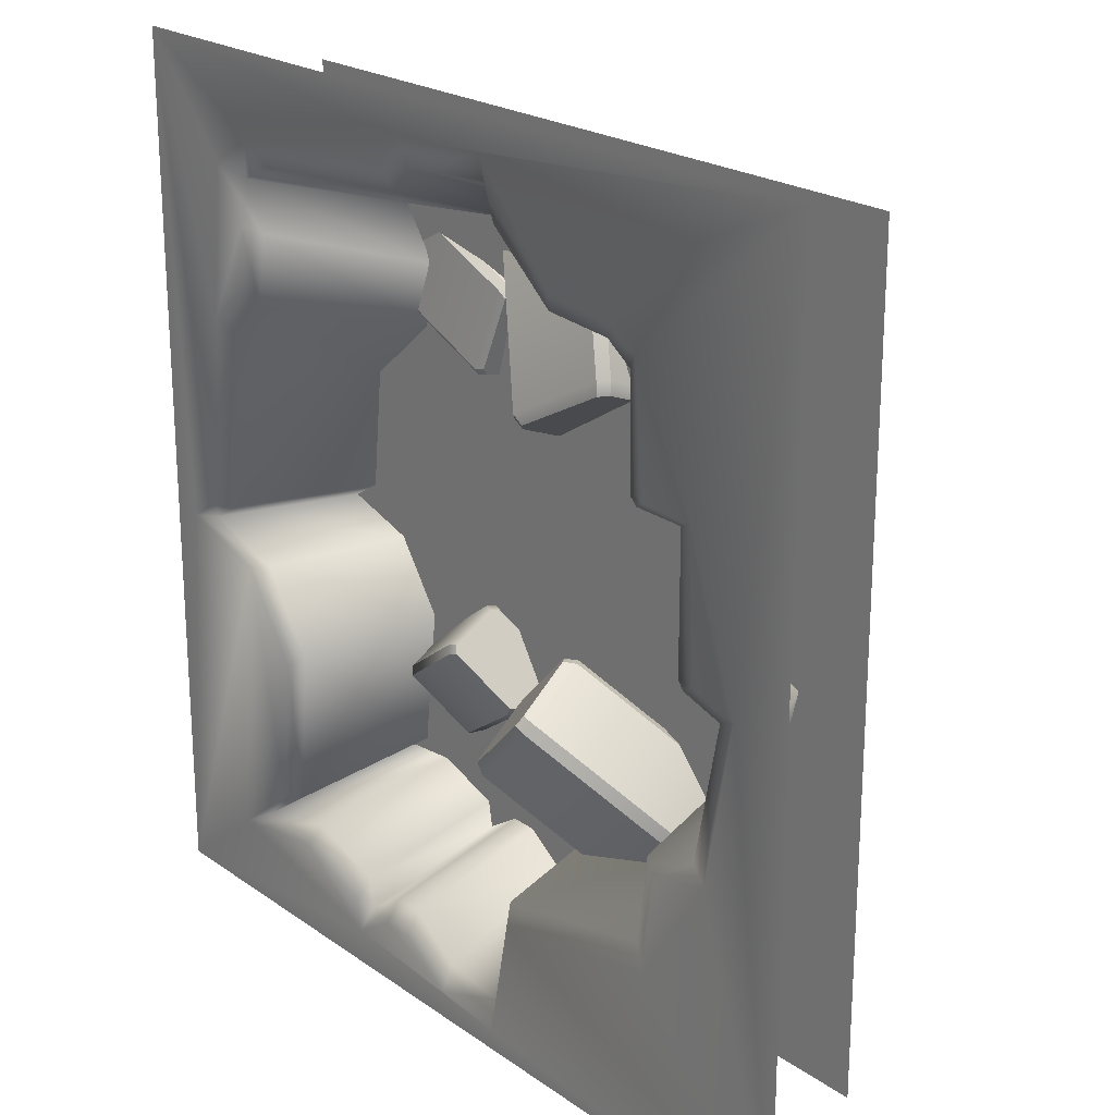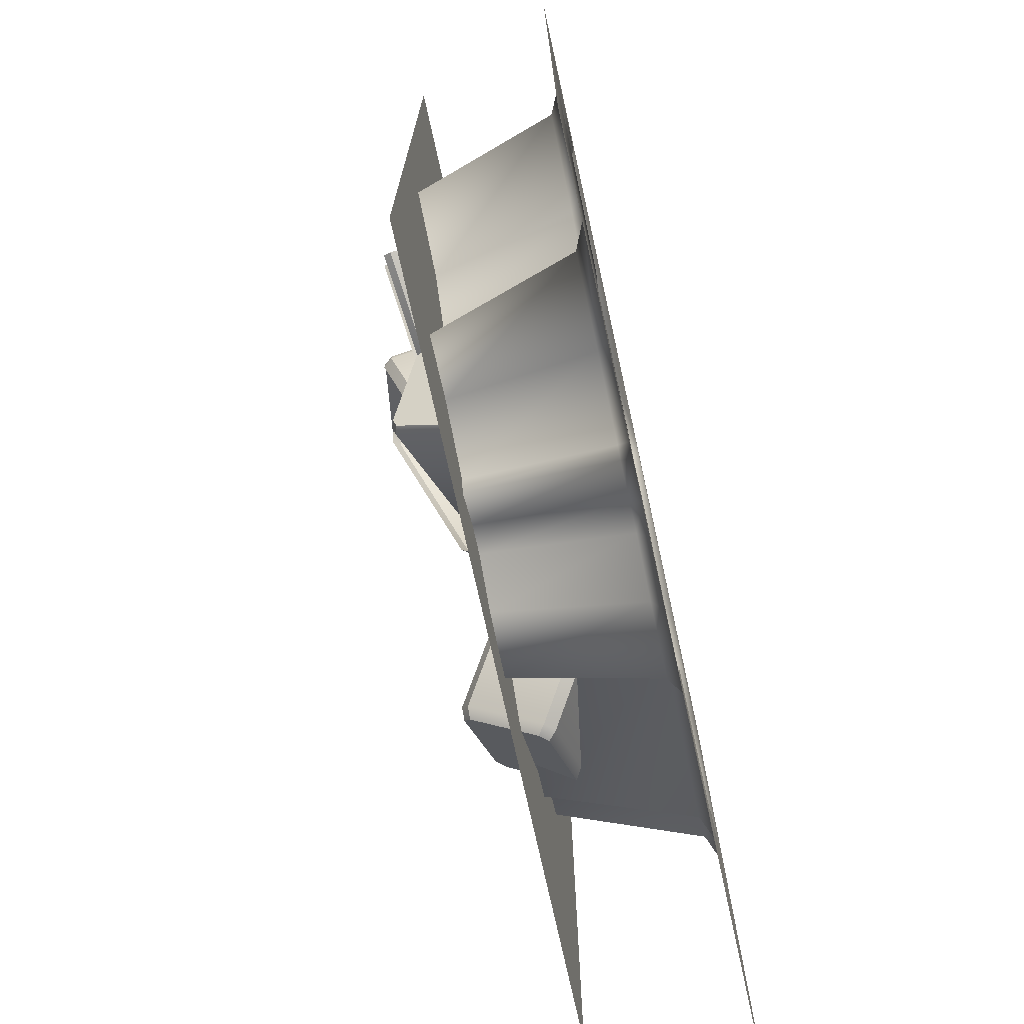
<metadata>
{"format":"obj","ext":"obj","renderer":"f3d","projection":"perspective","resolution":1024,"background":"white","views":[{"elev":21.9,"azim":-129.6,"up":"+Z"},{"elev":-73.4,"azim":102.4,"up":"+Z"}]}
</metadata>
<code>
g obj_outdoor_rampart_floor4
v -1.51 3.875 1.51
v -0.6394 3.875 1.441
v -0.3794 3.875 1.42
v -0.4408 3.269 1.242
v -0.2248 3.321 1.133
v -0.2419 3.301 1.136
v -0.4566 3.284 1.257
v -0.4515 3.431 1.312
v -0.4408 3.269 1.242
v -0.6948 3.44 0.8577
v -0.6726 3.608 0.9101
v -0.6897 3.587 0.9123
v -0.6726 3.608 0.9101
v -0.4579 3.625 0.7887
v -0.4737 3.64 0.804
v -0.3263 3.42 1.016
v -0.3123 3.553 1.021
v -0.3175 3.537 1.033
v -0.3123 3.553 1.021
v -0.2586 3.56 0.8429
v -0.2617 3.572 0.8583
v 0.305 3.875 0.8931
v 0.1866 3.875 1.132
v 0.2048 3.875 0.9823
v 0.2702 3.875 1.253
v 0.5035 3.875 1.51
v 0.3411 3.875 0.4535
v 0.1548 3.875 1.321
v 0.4301 3.875 0.399
v -0.3794 3.875 1.42
v -0.324 3.875 1.358
v -1.51 3.875 1.51
v 0.5035 3.875 -0.5035
v 0.2121 3.875 0.3354
v 0.2684 3.875 -0.3242
v 0.1103 3.875 -0.2024
v 0.07215 3.875 0.1392
v -0.1786 3.875 -0.4241
v 0.02309 3.875 -0.2878
v -0.1659 3.875 -0.3514
v -0.651 3.875 -0.4586
v -1.51 3.875 -0.5035
v -0.4839 3.875 -0.4423
v -0.2822 3.875 -0.3587
v -0.3585 3.875 -0.3587
v -0.7064 3.875 -0.1824
v -1.133 3.875 -0.09614
v -1.302 3.875 0.1628
v -1.162 3.875 0.1228
v -1.369 3.875 0.5281
v -1.51 3.875 1.51
v -1.245 3.875 0.8751
v -1.26 3.875 0.5598
v -1.245 3.875 0.5789
v -1.091 3.875 1.157
v -1.113 3.875 0.8767
v -1.098 3.875 0.8918
v -1.024 3.875 1.202
v -0.8436 3.875 1.215
v -0.6394 3.875 1.441
v -0.6674 3.875 1.357
v 0.2048 3.875 0.9823
v 0.2586 3.849 0.8661
v 0.305 3.875 0.8931
v 0.1648 3.849 0.9496
v 0.1703 3.532 0.7368
v -0.01031 3.532 0.8875
v 0.1866 3.875 1.132
v 0.1648 3.849 0.9496
v 0.2048 3.875 0.9823
v 0.1376 3.849 1.118
v -0.01031 3.532 0.8875
v 0.2702 3.875 1.253
v -0.03397 3.532 1.034
v 0.2004 3.849 1.226
v 0.05236 3.532 1.151
v 0.3411 3.875 0.4535
v 0.3756 3.849 0.4038
v 0.4301 3.875 0.399
v 0.2923 3.849 0.4548
v 0.2721 3.532 0.413
v 0.1996 3.532 0.4573
v -0.651 3.875 -0.4586
v -0.6879 3.849 -0.1403
v -0.7064 3.875 -0.1824
v -0.636 3.849 -0.3987
v -0.6526 3.532 -0.06007
v -0.6075 3.532 -0.2848
v -0.4839 3.875 -0.4423
v -0.636 3.849 -0.3987
v -0.651 3.875 -0.4586
v -0.4796 3.849 -0.3834
v -0.6075 3.532 -0.2848
v -0.3585 3.875 -0.3587
v -0.4715 3.532 -0.2715
v -0.3623 3.849 -0.3052
v -0.2822 3.875 -0.3587
v -0.3695 3.532 -0.2035
v -0.2909 3.849 -0.3052
v -0.1786 3.875 -0.4241
v -0.3074 3.532 -0.2035
v -0.194 3.849 -0.3664
v -0.2232 3.532 -0.2567
v -0.1659 3.875 -0.3514
v -0.194 3.849 -0.3664
v -0.1786 3.875 -0.4241
v -0.182 3.849 -0.2984
v -0.2232 3.532 -0.2567
v -0.2128 3.532 -0.1976
v 0.02309 3.875 -0.2878
v -0.182 3.849 -0.2984
v -0.1659 3.875 -0.3514
v -0.00522 3.849 -0.2389
v -0.2128 3.532 -0.1976
v 0.2684 3.875 -0.3242
v -0.05906 3.532 -0.1458
v 0.2039 3.849 -0.287
v 0.0796 3.532 -0.1583
v -0.7064 3.875 -0.1824
v -1.087 3.849 -0.05951
v -1.133 3.875 -0.09614
v -0.6879 3.849 -0.1403
v -1 3.532 0.01015
v -0.6526 3.532 -0.06007
v 0.07215 3.875 0.1392
v 0.0777 3.849 -0.1995
v 0.1103 3.875 -0.2024
v 0.04069 3.849 0.1607
v 0.019 3.532 -0.1228
v -0.01915 3.532 0.2016
v 0.2121 3.875 0.3354
v 0.04069 3.849 0.1607
v 0.07215 3.875 0.1392
v 0.1716 3.849 0.3443
v -0.01915 3.532 0.2016
v 0.09468 3.532 0.3612
v 0.4301 3.875 0.399
v 0.1716 3.849 0.3443
v 0.2121 3.875 0.3354
v 0.3756 3.849 0.4038
v 0.09468 3.532 0.3612
v 0.2721 3.532 0.413
v -1.245 3.875 0.8751
v -1.069 3.849 0.8508
v -1.113 3.875 0.8767
v -1.192 3.849 0.8493
v -0.9861 3.532 0.8016
v -1.091 3.532 0.8003
v -1.245 3.875 0.5789
v -1.192 3.849 0.8493
v -1.245 3.875 0.8751
v -1.192 3.849 0.5448
v -1.091 3.532 0.8003
v -1.091 3.532 0.4854
v -1.369 3.875 0.5281
v -1.206 3.849 0.5258
v -1.26 3.875 0.5598
v -1.308 3.849 0.4973
v -1.105 3.532 0.4645
v -1.191 3.532 0.4263
v -1.162 3.875 0.1228
v -1.245 3.849 0.1828
v -1.302 3.875 0.1628
v -1.114 3.849 0.1454
v -1.137 3.532 0.2208
v -1.023 3.532 0.1883
v -1.133 3.875 -0.09614
v -1.114 3.849 0.1454
v -1.162 3.875 0.1228
v -1.087 3.849 -0.05951
v -1.023 3.532 0.1883
v -1 3.532 0.01015
v -1.302 3.875 0.1628
v -1.308 3.849 0.4973
v -1.369 3.875 0.5281
v -1.245 3.849 0.1828
v -1.191 3.532 0.4263
v -1.137 3.532 0.2208
v -1.091 3.875 1.157
v -0.9846 3.849 1.155
v -1.024 3.875 1.202
v -1.047 3.849 1.113
v -0.9106 3.532 1.066
v -1.098 3.875 0.8918
v -0.9653 3.532 1.029
v -1.054 3.849 0.8659
v -0.9708 3.532 0.8167
v -0.3794 3.875 1.42
v -0.33 3.849 1.302
v -0.324 3.875 1.358
v -0.3818 3.849 1.359
v -0.3414 3.532 1.194
v -0.3865 3.532 1.244
v -0.6674 3.875 1.357
v -0.6251 3.849 1.378
v -0.6394 3.875 1.441
v -0.6514 3.849 1.301
v -0.598 3.532 1.26
v -0.8436 3.875 1.215
v -0.6209 3.532 1.193
v -0.8163 3.849 1.167
v -0.7642 3.532 1.077
v -1.024 3.875 1.202
v -0.8163 3.849 1.167
v -0.8436 3.875 1.215
v -0.9846 3.849 1.155
v -0.7642 3.532 1.077
v -0.9106 3.532 1.066
v -0.6394 3.875 1.441
v -0.3818 3.849 1.359
v -0.3794 3.875 1.42
v -0.6251 3.849 1.378
v -0.3865 3.532 1.244
v -0.598 3.532 1.26
v 0.1548 3.875 1.321
v 0.2004 3.849 1.226
v 0.2702 3.875 1.253
v 0.118 3.849 1.267
v -0.324 3.875 1.358
v 0.05236 3.532 1.151
v -0.33 3.849 1.302
v -0.3414 3.532 1.194
v 0.305 3.875 0.8931
v 0.2923 3.849 0.4548
v 0.3411 3.875 0.4535
v 0.2586 3.849 0.8661
v 0.1996 3.532 0.4573
v 0.1703 3.532 0.7368
v 0.1103 3.875 -0.2024
v 0.2039 3.849 -0.287
v 0.2684 3.875 -0.3242
v 0.0777 3.849 -0.1995
v 0.0796 3.532 -0.1583
v 0.019 3.532 -0.1228
v -1.113 3.875 0.8767
v -1.054 3.849 0.8659
v -1.098 3.875 0.8918
v -1.069 3.849 0.8508
v -0.9708 3.532 0.8167
v -0.9861 3.532 0.8016
v -1.26 3.875 0.5598
v -1.192 3.849 0.5448
v -1.245 3.875 0.5789
v -1.206 3.849 0.5258
v -1.091 3.532 0.4854
v -1.105 3.532 0.4645
v -1.368 3.529 1.415
v 0.3613 3.529 -0.4082
v 0.3613 3.529 1.415
v -1.368 3.529 -0.4082
v -0.6704 3.608 0.9409
v -0.4737 3.64 0.804
v -0.4497 3.643 0.8233
v -0.6726 3.608 0.9101
v -0.695 3.421 0.8829
v -0.6897 3.587 0.9123
v -0.6893 3.585 0.9434
v -0.6948 3.44 0.8577
v -0.2248 3.321 1.133
v -0.2355 3.484 1.203
v -0.2197 3.469 1.188
v -0.4408 3.269 1.242
v -0.4515 3.431 1.312
v -0.4344 3.452 1.309
v -0.2235 3.323 1.105
v -0.2197 3.469 1.188
v -0.2178 3.486 1.166
v -0.2248 3.321 1.133
v -0.48 3.457 0.7364
v -0.6948 3.44 0.8577
v -0.679 3.425 0.8424
v -0.6726 3.608 0.9101
v -0.4579 3.625 0.7887
v -0.463 3.478 0.7341
v -0.463 3.478 0.7341
v -0.4568 3.441 0.7482
v -0.4379 3.463 0.7458
v -0.48 3.457 0.7364
v -0.4566 3.284 1.257
v -0.4631 3.264 1.225
v -0.4807 3.281 1.242
v -0.4408 3.269 1.242
v -0.6704 3.608 0.9409
v -0.6897 3.587 0.9123
v -0.6726 3.608 0.9101
v -0.6893 3.585 0.9434
v -0.475 3.445 1.303
v -0.4561 3.467 1.3
v -0.4515 3.431 1.312
v -0.4344 3.452 1.309
v -0.2354 3.503 1.182
v -0.2197 3.469 1.188
v -0.2355 3.484 1.203
v -0.2178 3.486 1.166
v -0.4322 3.627 0.8063
v -0.4497 3.643 0.8233
v -0.4579 3.625 0.7887
v -0.4737 3.64 0.804
v -0.4344 3.452 1.309
v -0.2354 3.503 1.182
v -0.2355 3.484 1.203
v -0.4561 3.467 1.3
v -0.4566 3.284 1.257
v -0.475 3.445 1.303
v -0.4515 3.431 1.312
v -0.4807 3.281 1.242
v -0.4379 3.463 0.7458
v -0.2178 3.486 1.166
v -0.4322 3.627 0.8063
v -0.2235 3.323 1.105
v -0.2248 3.321 1.133
v -0.2425 3.3 1.107
v -0.2419 3.301 1.136
v -0.2235 3.323 1.105
v -0.695 3.421 0.8829
v -0.4631 3.264 1.225
v -0.6775 3.405 0.8659
v -0.4807 3.281 1.242
v -0.4561 3.467 1.3
v -0.4497 3.643 0.8233
v -0.2354 3.503 1.182
v -0.6704 3.608 0.9409
v -0.4807 3.281 1.242
v -0.6893 3.585 0.9434
v -0.475 3.445 1.303
v -0.695 3.421 0.8829
v -0.2235 3.323 1.105
v -0.4568 3.441 0.7482
v -0.2425 3.3 1.107
v -0.4379 3.463 0.7458
v -0.463 3.478 0.7341
v -0.4322 3.627 0.8063
v -0.4579 3.625 0.7887
v -0.4379 3.463 0.7458
v -0.6948 3.44 0.8577
v -0.6775 3.405 0.8659
v -0.679 3.425 0.8424
v -0.695 3.421 0.8829
v -0.5277 3.794 0.07321
v -0.6828 3.829 0.2568
v -0.7115 3.827 0.245
v -0.5171 3.799 0.102
v -0.4635 3.622 0.144
v -0.4987 3.781 0.09736
v -0.5073 3.774 0.06809
v -0.4592 3.644 0.1658
v -0.758 3.412 -0.08168
v -0.9421 3.46 0.07779
v -0.9237 3.442 0.07318
v -0.9727 3.611 -0.01161
v -0.9816 3.597 0.009362
v -0.7886 3.563 -0.1711
v -0.749 3.426 -0.1027
v -0.807 3.582 -0.1665
v -0.9357 3.466 0.1051
v -0.9816 3.597 0.009362
v -0.9796 3.618 0.02916
v -0.9421 3.46 0.07779
v -0.6339 3.66 0.3416
v -0.4592 3.644 0.1658
v -0.4682 3.63 0.1868
v -0.5171 3.799 0.102
v -0.4987 3.781 0.09736
v -0.6918 3.815 0.2778
v -0.6523 3.678 0.3462
v -0.6828 3.829 0.2568
v -0.6523 3.678 0.3462
v -0.6572 3.639 0.339
v -0.6776 3.66 0.3441
v -0.6339 3.66 0.3416
v -0.749 3.426 -0.1027
v -0.7315 3.412 -0.07183
v -0.7216 3.428 -0.0951
v -0.758 3.412 -0.08168
v -0.5277 3.794 0.07321
v -0.4987 3.781 0.09736
v -0.5171 3.799 0.102
v -0.5073 3.774 0.06809
v -0.7654 3.579 -0.171
v -0.7858 3.6 -0.1659
v -0.7886 3.563 -0.1711
v -0.807 3.582 -0.1665
v -0.9696 3.633 0.005895
v -0.9816 3.597 0.009362
v -0.9727 3.611 -0.01161
v -0.9796 3.618 0.02916
v -0.7214 3.812 0.2682
v -0.7115 3.827 0.245
v -0.6918 3.815 0.2778
v -0.6828 3.829 0.2568
v -0.807 3.582 -0.1665
v -0.9696 3.633 0.005895
v -0.9727 3.611 -0.01161
v -0.7858 3.6 -0.1659
v -0.749 3.426 -0.1027
v -0.7654 3.579 -0.171
v -0.7886 3.563 -0.1711
v -0.7216 3.428 -0.0951
v -0.6776 3.66 0.3441
v -0.9796 3.618 0.02916
v -0.7214 3.812 0.2682
v -0.9357 3.466 0.1051
v -0.9421 3.46 0.07779
v -0.9153 3.445 0.09995
v -0.9237 3.442 0.07318
v -0.9357 3.466 0.1051
v -0.4635 3.622 0.144
v -0.7315 3.412 -0.07183
v -0.4734 3.606 0.1673
v -0.7216 3.428 -0.0951
v -0.7858 3.6 -0.1659
v -0.7115 3.827 0.245
v -0.9696 3.633 0.005895
v -0.5277 3.794 0.07321
v -0.7216 3.428 -0.0951
v -0.5073 3.774 0.06809
v -0.7654 3.579 -0.171
v -0.4635 3.622 0.144
v -0.9357 3.466 0.1051
v -0.6572 3.639 0.339
v -0.9153 3.445 0.09995
v -0.6776 3.66 0.3441
v -0.6523 3.678 0.3462
v -0.7214 3.812 0.2682
v -0.6918 3.815 0.2778
v -0.6776 3.66 0.3441
v -0.4592 3.644 0.1658
v -0.4734 3.606 0.1673
v -0.4682 3.63 0.1868
v -0.4635 3.622 0.144
v -0.2718 3.685 0.2334
v -0.3891 3.611 0.1245
v -0.3792 3.609 0.1043
v -0.2923 3.679 0.2408
v -0.2577 3.567 0.3129
v -0.2838 3.673 0.2571
v -0.2624 3.678 0.2514
v -0.2796 3.573 0.3125
v -0.02125 3.471 0.1374
v -0.1266 3.409 0.004852
v -0.1181 3.403 0.02109
v -0.1233 3.527 -0.04756
v -0.1308 3.51 -0.05055
v -0.01798 3.589 0.08504
v -0.01376 3.489 0.1404
v -0.02648 3.596 0.0688
v -0.146 3.404 0.009242
v -0.1308 3.51 -0.05055
v -0.1507 3.515 -0.05221
v -0.1266 3.409 0.004852
v -0.3839 3.487 0.1931
v -0.2796 3.573 0.3125
v -0.2871 3.555 0.3095
v -0.2923 3.679 0.2408
v -0.2838 3.673 0.2571
v -0.3966 3.593 0.1215
v -0.3924 3.493 0.1769
v -0.3891 3.611 0.1245
v -0.3924 3.493 0.1769
v -0.3734 3.471 0.1805
v -0.3828 3.478 0.1625
v -0.3839 3.487 0.1931
v -0.01376 3.489 0.1404
v -0.02923 3.472 0.1563
v -0.02092 3.492 0.1596
v -0.02125 3.471 0.1374
v -0.2718 3.685 0.2334
v -0.2838 3.673 0.2571
v -0.2923 3.679 0.2408
v -0.2624 3.678 0.2514
v -0.0256 3.603 0.09819
v -0.03503 3.61 0.08018
v -0.01798 3.589 0.08504
v -0.02648 3.596 0.0688
v -0.1424 3.535 -0.04889
v -0.1308 3.51 -0.05055
v -0.1233 3.527 -0.04756
v -0.1507 3.515 -0.05221
v -0.3875 3.59 0.101
v -0.3792 3.609 0.1043
v -0.3966 3.593 0.1215
v -0.3891 3.611 0.1245
v -0.02648 3.596 0.0688
v -0.1424 3.535 -0.04889
v -0.1233 3.527 -0.04756
v -0.03503 3.61 0.08018
v -0.01376 3.489 0.1404
v -0.0256 3.603 0.09819
v -0.01798 3.589 0.08504
v -0.02092 3.492 0.1596
v -0.3828 3.478 0.1625
v -0.1507 3.515 -0.05221
v -0.3875 3.59 0.101
v -0.146 3.404 0.009242
v -0.1266 3.409 0.004852
v -0.1366 3.397 0.02725
v -0.1181 3.403 0.02109
v -0.146 3.404 0.009242
v -0.2577 3.567 0.3129
v -0.02923 3.472 0.1563
v -0.266 3.547 0.3095
v -0.02092 3.492 0.1596
v -0.03503 3.61 0.08018
v -0.3792 3.609 0.1043
v -0.1424 3.535 -0.04889
v -0.2718 3.685 0.2334
v -0.02092 3.492 0.1596
v -0.2624 3.678 0.2514
v -0.0256 3.603 0.09819
v -0.2577 3.567 0.3129
v -0.146 3.404 0.009242
v -0.3734 3.471 0.1805
v -0.1366 3.397 0.02725
v -0.3828 3.478 0.1625
v -0.3924 3.493 0.1769
v -0.3875 3.59 0.101
v -0.3966 3.593 0.1215
v -0.3828 3.478 0.1625
v -0.2796 3.573 0.3125
v -0.266 3.547 0.3095
v -0.2871 3.555 0.3095
v -0.2577 3.567 0.3129
v -0.2957 3.557 1.037
v -0.2617 3.572 0.8583
v -0.2395 3.579 0.8561
v -0.3123 3.553 1.021
v -0.3112 3.41 1.031
v -0.3175 3.537 1.033
v -0.3015 3.54 1.049
v -0.3263 3.42 1.016
v -0.2725 3.427 0.8375
v -0.3263 3.42 1.016
v -0.3232 3.408 1
v -0.3123 3.553 1.021
v -0.2586 3.56 0.8429
v -0.2673 3.443 0.8261
v -0.2673 3.443 0.8261
v -0.2515 3.418 0.8331
v -0.2457 3.436 0.8204
v -0.2725 3.427 0.8375
v -0.2957 3.557 1.037
v -0.3175 3.537 1.033
v -0.3123 3.553 1.021
v -0.3015 3.54 1.049
v 0.01534 3.503 1.143
v 0.02113 3.52 1.131
v -0.2457 3.436 0.8204
v 0.08076 3.528 0.933
v -0.236 3.565 0.839
v 0.07106 3.398 0.9144
v -0.3112 3.41 1.031
v 0.009122 3.359 1.108
v -0.3077 3.397 1.014
v 0.005643 3.373 1.125
v 0.07728 3.542 0.9501
v -0.236 3.565 0.839
v 0.08076 3.528 0.933
v -0.2395 3.579 0.8561
v -0.2586 3.56 0.8429
v -0.2617 3.572 0.8583
v 0.02113 3.52 1.131
v -0.2395 3.579 0.8561
v 0.07728 3.542 0.9501
v -0.2957 3.557 1.037
v 0.005643 3.373 1.125
v -0.3015 3.54 1.049
v 0.01534 3.503 1.143
v -0.3112 3.41 1.031
v 0.07106 3.398 0.9144
v -0.2515 3.418 0.8331
v 0.06527 3.381 0.9271
v -0.2457 3.436 0.8204
v -0.2673 3.443 0.8261
v -0.236 3.565 0.839
v -0.2586 3.56 0.8429
v -0.2457 3.436 0.8204
v -0.3263 3.42 1.016
v -0.3077 3.397 1.014
v -0.3232 3.408 1
v -0.3112 3.41 1.031
g obj_outdoor_rampart_floor4_0
f 3 2 1
f 6 5 4
f 9 8 7
f 12 11 10
f 15 14 13
f 18 17 16
f 21 20 19
f 24 23 22
f 25 22 23
f 26 22 25
f 22 26 27
f 28 26 25
f 29 27 26
f 26 28 30
f 31 30 28
f 26 30 32
f 26 33 29
f 29 33 34
f 35 34 33
f 35 36 34
f 37 34 36
f 35 33 38
f 35 38 39
f 40 39 38
f 33 41 38
f 42 41 33
f 43 38 41
f 38 43 44
f 45 44 43
f 46 41 42
f 47 46 42
f 42 48 47
f 48 49 47
f 50 48 42
f 51 50 42
f 52 50 51
f 53 50 52
f 54 53 52
f 55 52 51
f 56 52 55
f 57 56 55
f 55 51 58
f 58 51 59
f 51 60 59
f 61 59 60
f 64 63 62
f 65 62 63
f 63 66 65
f 67 65 66
f 70 69 68
f 71 68 69
f 69 72 71
f 68 71 73
f 74 71 72
f 75 73 71
f 71 74 75
f 76 75 74
f 79 78 77
f 80 77 78
f 78 81 80
f 82 80 81
f 85 84 83
f 86 83 84
f 84 87 86
f 88 86 87
f 91 90 89
f 92 89 90
f 90 93 92
f 89 92 94
f 95 92 93
f 96 94 92
f 92 95 96
f 94 96 97
f 98 96 95
f 99 97 96
f 96 98 99
f 97 99 100
f 101 99 98
f 102 100 99
f 99 101 102
f 103 102 101
f 106 105 104
f 107 104 105
f 105 108 107
f 109 107 108
f 112 111 110
f 113 110 111
f 111 114 113
f 110 113 115
f 116 113 114
f 117 115 113
f 113 116 117
f 118 117 116
f 121 120 119
f 122 119 120
f 120 123 122
f 124 122 123
f 127 126 125
f 128 125 126
f 126 129 128
f 130 128 129
f 133 132 131
f 134 131 132
f 132 135 134
f 136 134 135
f 139 138 137
f 140 137 138
f 138 141 140
f 142 140 141
f 145 144 143
f 146 143 144
f 144 147 146
f 148 146 147
f 151 150 149
f 152 149 150
f 150 153 152
f 154 152 153
f 157 156 155
f 158 155 156
f 156 159 158
f 160 158 159
f 163 162 161
f 164 161 162
f 162 165 164
f 166 164 165
f 169 168 167
f 170 167 168
f 168 171 170
f 172 170 171
f 175 174 173
f 176 173 174
f 174 177 176
f 178 176 177
f 181 180 179
f 182 179 180
f 180 183 182
f 179 182 184
f 185 182 183
f 186 184 182
f 182 185 186
f 187 186 185
f 190 189 188
f 191 188 189
f 189 192 191
f 193 191 192
f 196 195 194
f 197 194 195
f 195 198 197
f 194 197 199
f 200 197 198
f 201 199 197
f 197 200 201
f 202 201 200
f 205 204 203
f 206 203 204
f 204 207 206
f 208 206 207
f 211 210 209
f 212 209 210
f 210 213 212
f 214 212 213
f 217 216 215
f 218 215 216
f 215 218 219
f 216 220 218
f 221 219 218
f 218 220 221
f 222 221 220
f 225 224 223
f 226 223 224
f 224 227 226
f 228 226 227
f 231 230 229
f 232 229 230
f 230 233 232
f 234 232 233
f 237 236 235
f 238 235 236
f 236 239 238
f 240 238 239
f 243 242 241
f 244 241 242
f 242 245 244
f 246 244 245
f 249 248 247
f 250 247 248
f 253 252 251
f 254 251 252
f 257 256 255
f 258 255 256
f 261 260 259
f 259 260 262
f 260 263 262
f 264 263 260
f 267 266 265
f 268 265 266
f 271 270 269
f 270 272 269
f 272 273 269
f 269 273 274
f 277 276 275
f 278 275 276
f 281 280 279
f 282 279 280
f 285 284 283
f 286 283 284
f 286 287 283
f 288 283 287
f 287 289 288
f 290 288 289
f 293 292 291
f 294 291 292
f 294 295 291
f 296 291 295
f 295 297 296
f 298 296 297
f 301 300 299
f 302 299 300
f 305 304 303
f 306 303 304
f 309 308 307
f 310 307 308
f 313 312 311
f 314 311 312
f 317 316 315
f 318 315 316
f 321 320 319
f 322 319 320
f 325 324 323
f 326 323 324
f 329 328 327
f 330 327 328
f 333 332 331
f 334 331 332
f 337 336 335
f 338 335 336
f 341 340 339
f 342 339 340
f 345 344 343
f 346 343 344
f 349 348 347
f 348 350 347
f 351 350 348
f 350 352 347
f 347 352 353
f 354 352 350
f 357 356 355
f 358 355 356
f 361 360 359
f 360 362 359
f 363 362 360
f 362 364 359
f 359 364 365
f 366 364 362
f 369 368 367
f 370 367 368
f 373 372 371
f 374 371 372
f 377 376 375
f 378 375 376
f 378 379 375
f 380 375 379
f 379 381 380
f 382 380 381
f 385 384 383
f 386 383 384
f 386 387 383
f 388 383 387
f 387 389 388
f 390 388 389
f 393 392 391
f 394 391 392
f 397 396 395
f 398 395 396
f 401 400 399
f 402 399 400
f 405 404 403
f 406 403 404
f 409 408 407
f 410 407 408
f 413 412 411
f 414 411 412
f 417 416 415
f 418 415 416
f 421 420 419
f 422 419 420
f 425 424 423
f 426 423 424
f 429 428 427
f 430 427 428
f 433 432 431
f 434 431 432
f 437 436 435
f 438 435 436
f 441 440 439
f 440 442 439
f 443 442 440
f 442 444 439
f 439 444 445
f 446 444 442
f 449 448 447
f 450 447 448
f 453 452 451
f 452 454 451
f 455 454 452
f 454 456 451
f 451 456 457
f 458 456 454
f 461 460 459
f 462 459 460
f 465 464 463
f 466 463 464
f 469 468 467
f 470 467 468
f 470 471 467
f 472 467 471
f 471 473 472
f 474 472 473
f 477 476 475
f 478 475 476
f 478 479 475
f 480 475 479
f 479 481 480
f 482 480 481
f 485 484 483
f 486 483 484
f 489 488 487
f 490 487 488
f 493 492 491
f 494 491 492
f 497 496 495
f 498 495 496
f 501 500 499
f 502 499 500
f 505 504 503
f 506 503 504
f 509 508 507
f 510 507 508
f 513 512 511
f 514 511 512
f 517 516 515
f 518 515 516
f 521 520 519
f 522 519 520
f 525 524 523
f 526 523 524
f 529 528 527
f 530 527 528
f 533 532 531
f 532 534 531
f 534 535 531
f 531 535 536
f 539 538 537
f 540 537 538
f 543 542 541
f 544 541 542
f 544 545 541
f 546 541 545
f 549 548 547
f 550 547 548
f 553 552 551
f 554 551 552
f 557 556 555
f 558 555 556
f 556 559 558
f 560 558 559
f 563 562 561
f 564 561 562
f 567 566 565
f 568 565 566
f 571 570 569
f 572 569 570
f 575 574 573
f 576 573 574
f 579 578 577
f 580 577 578

</code>
